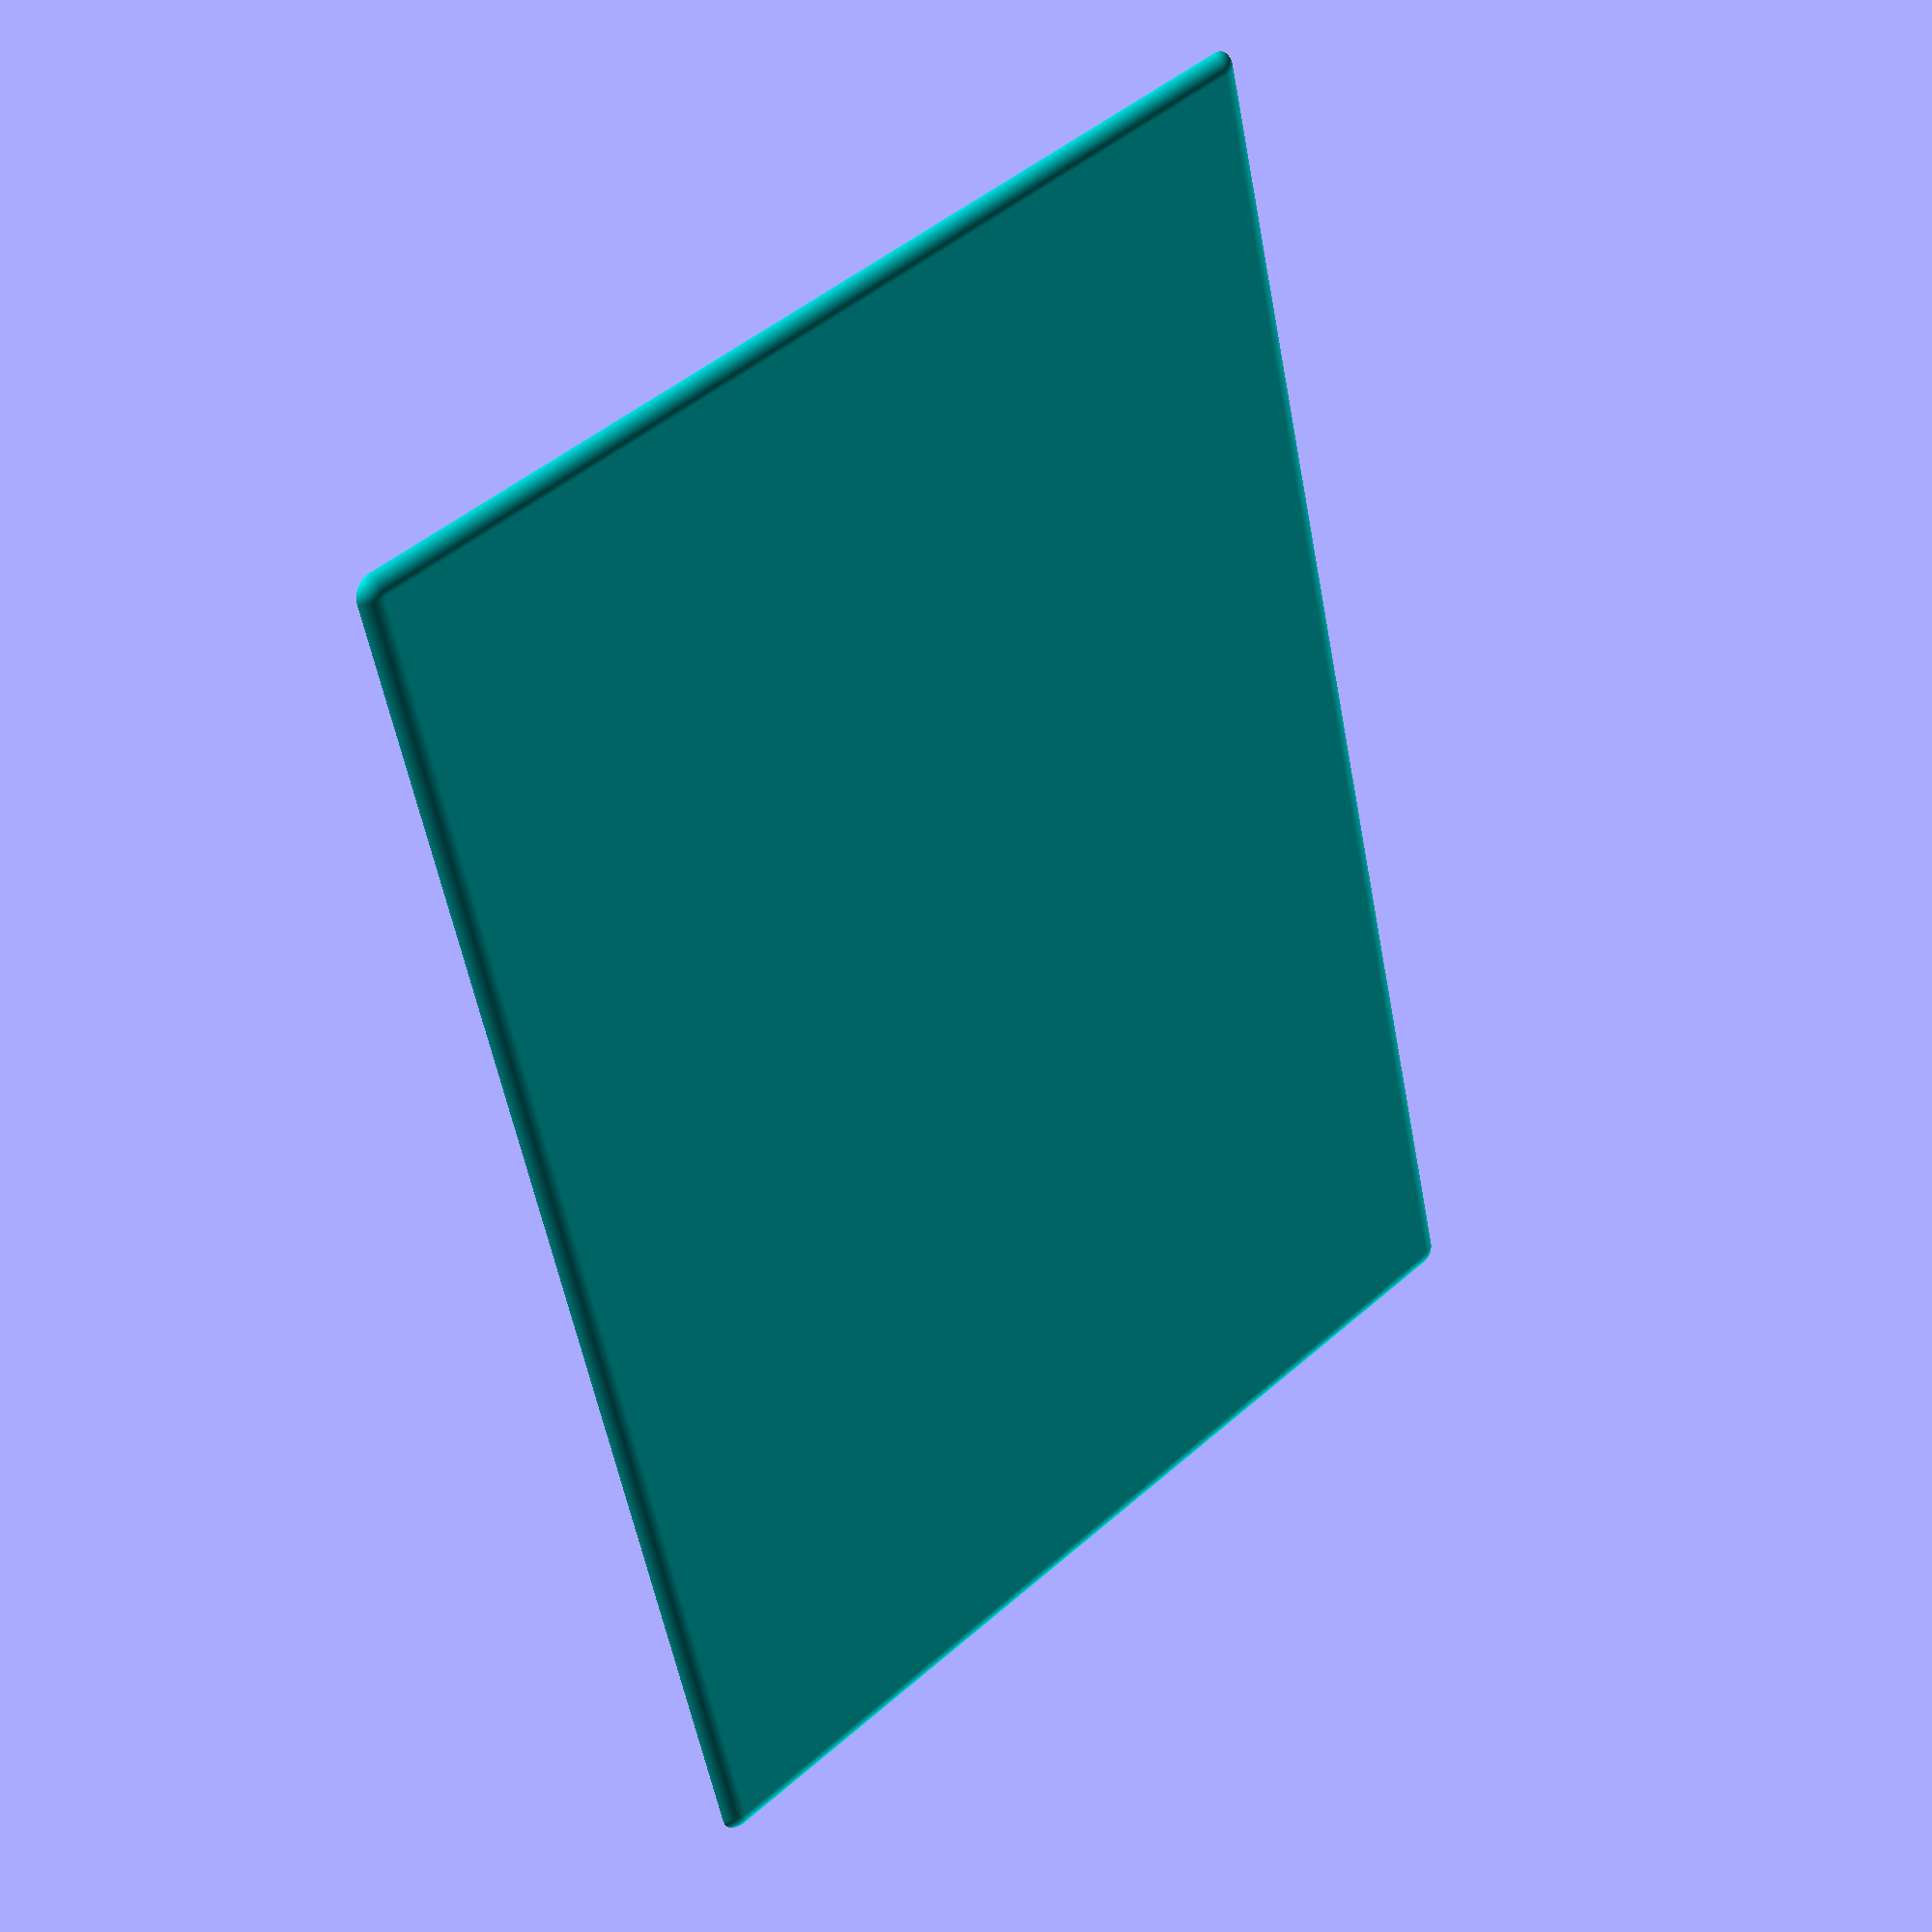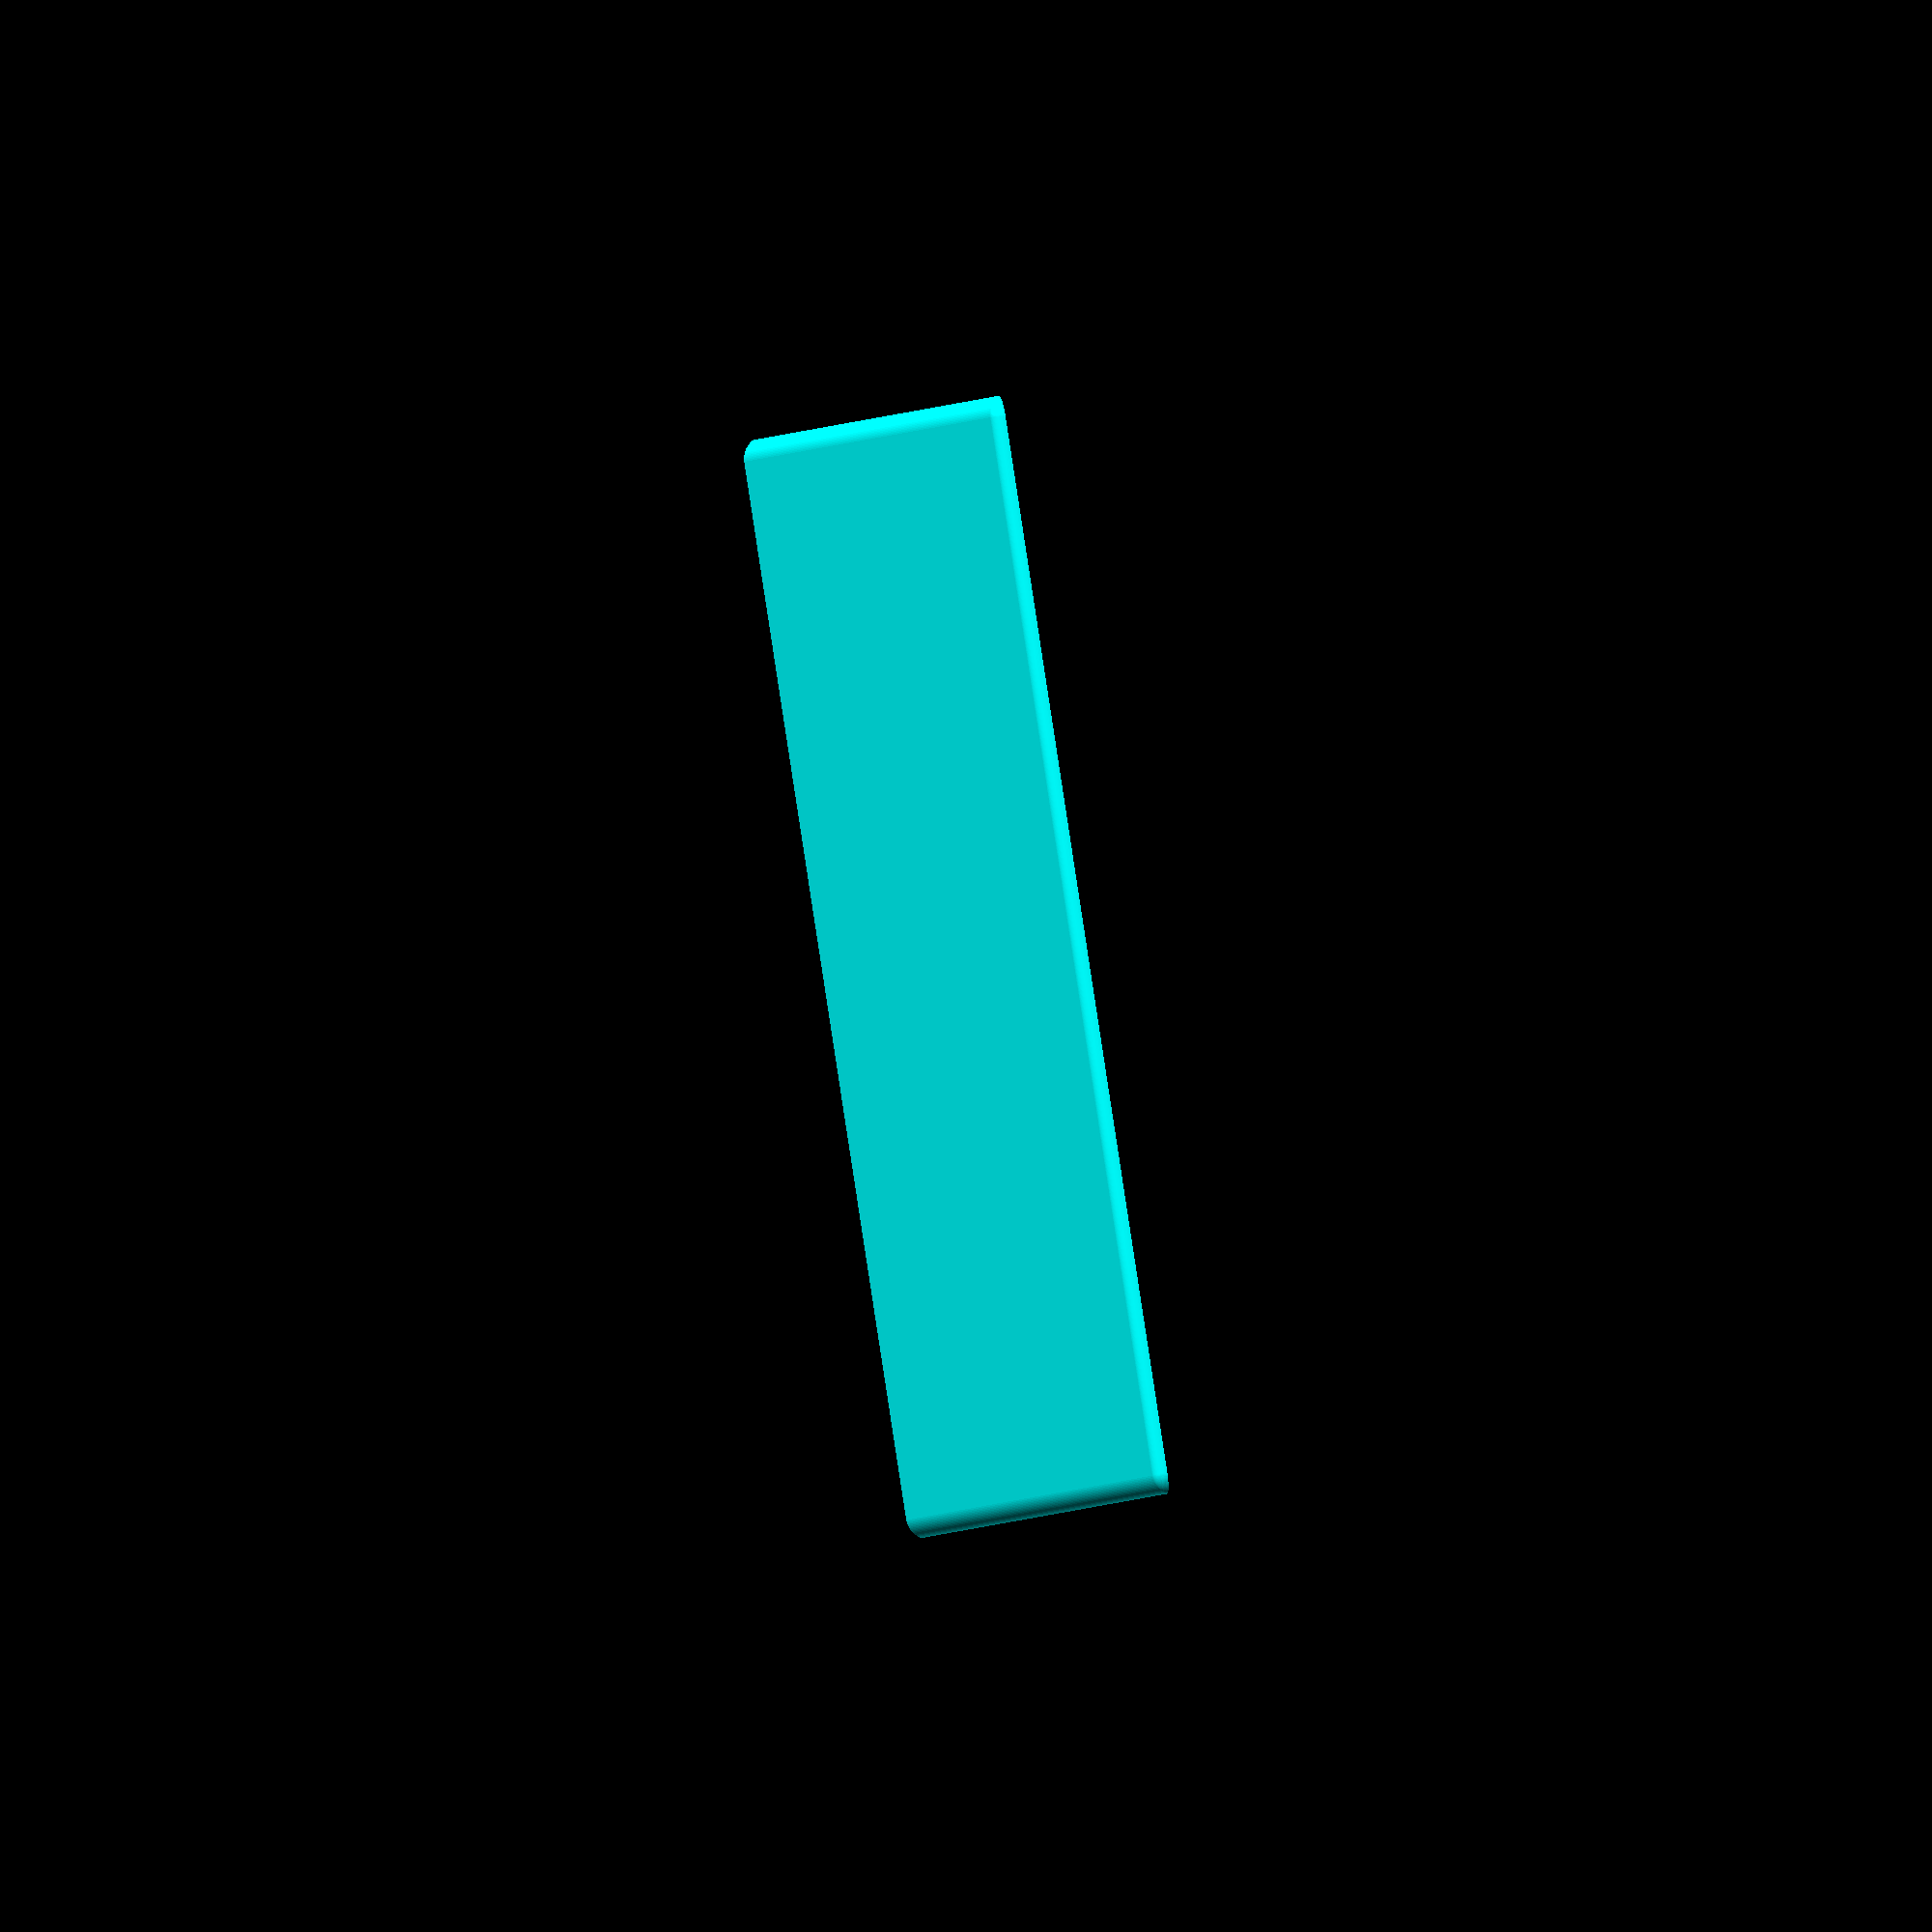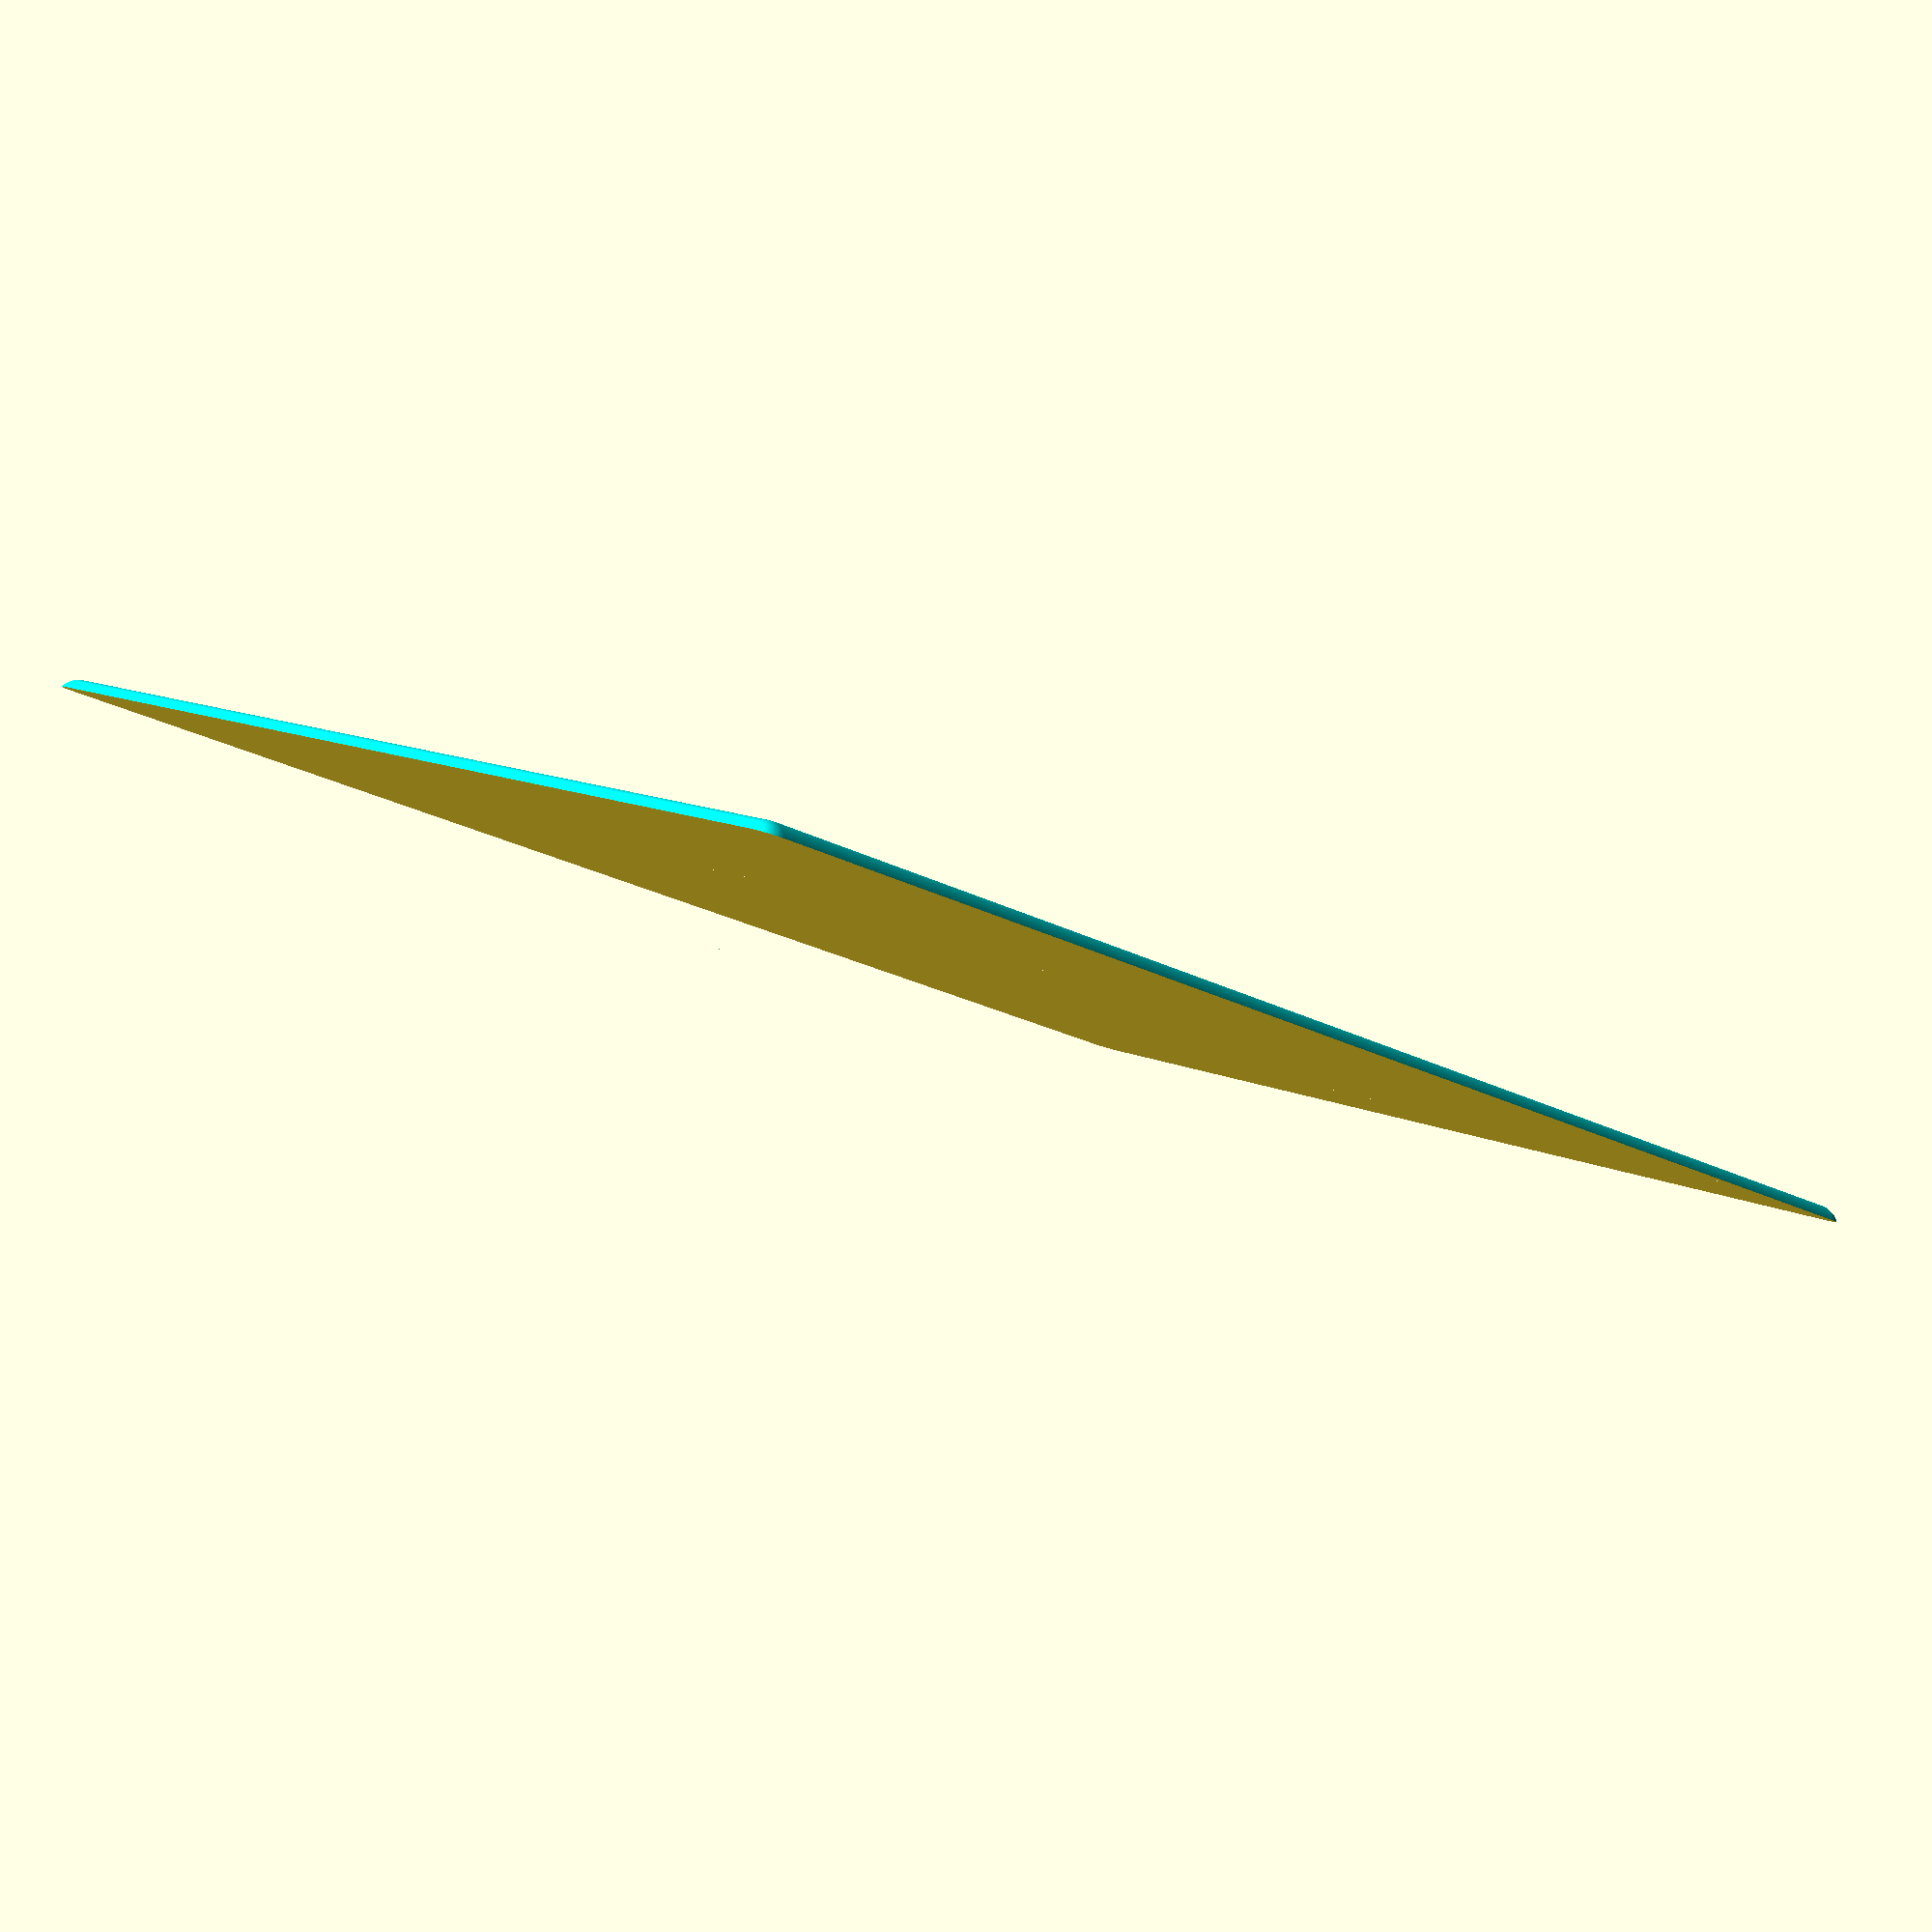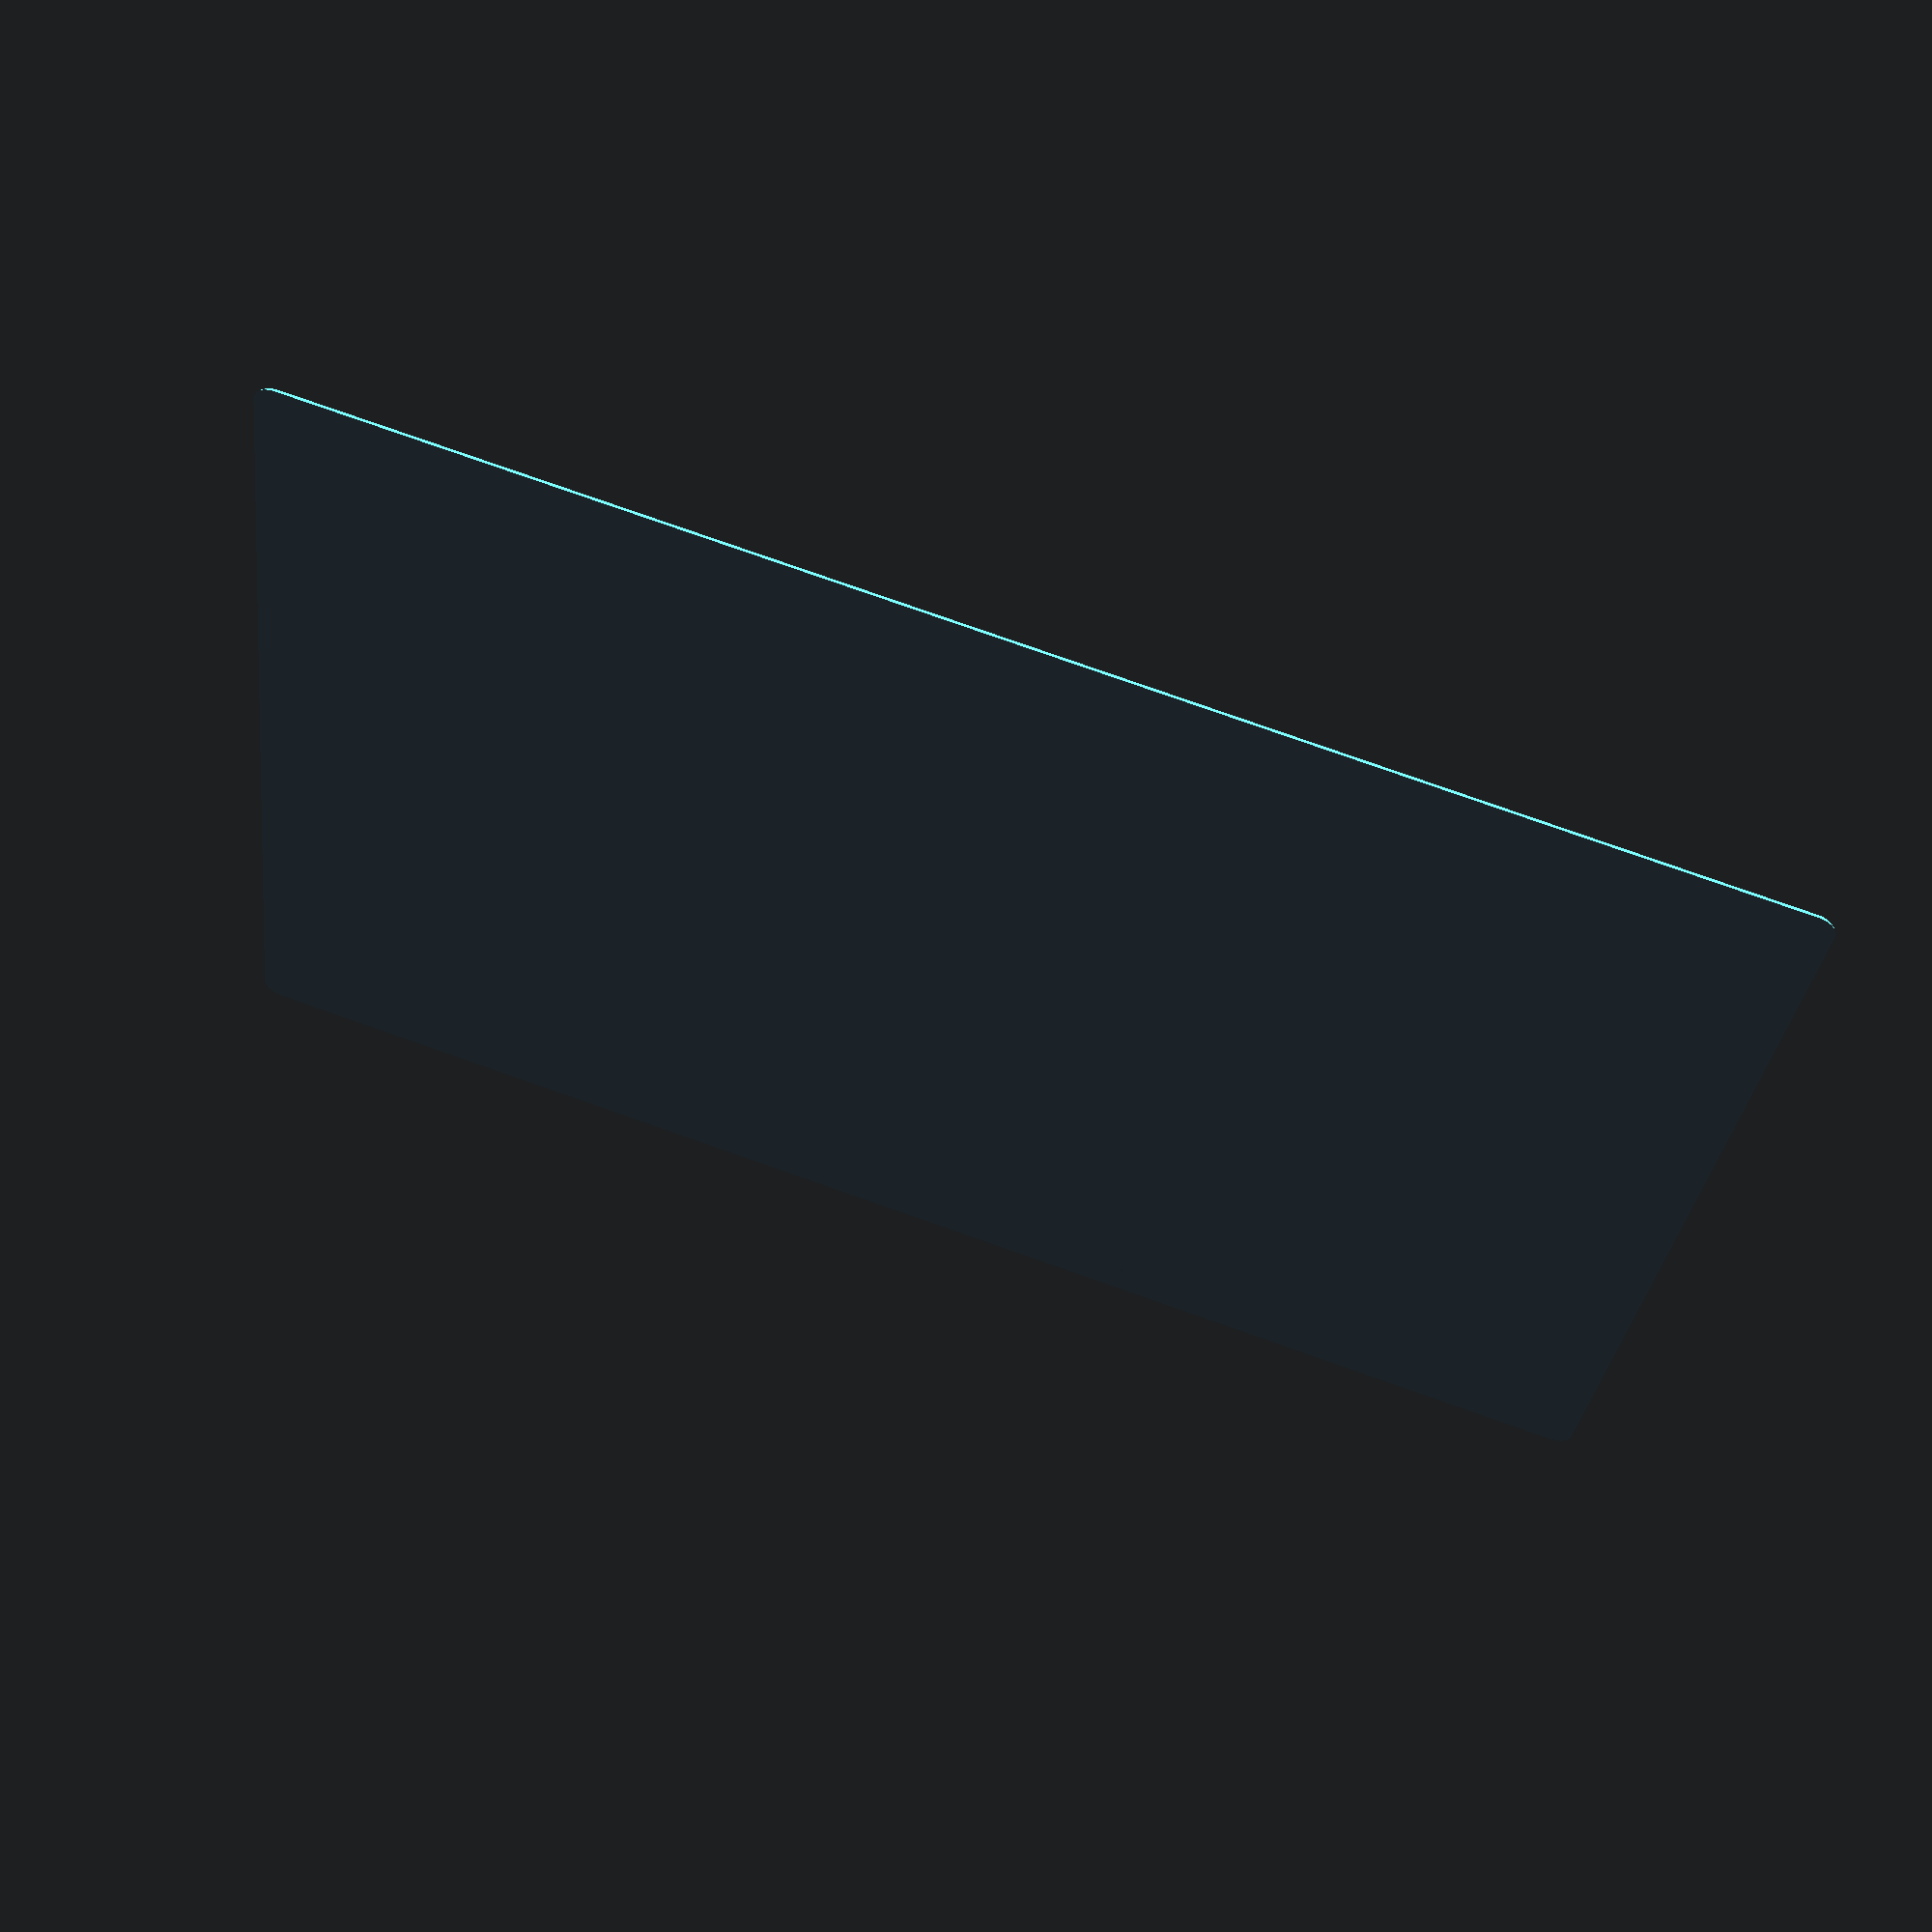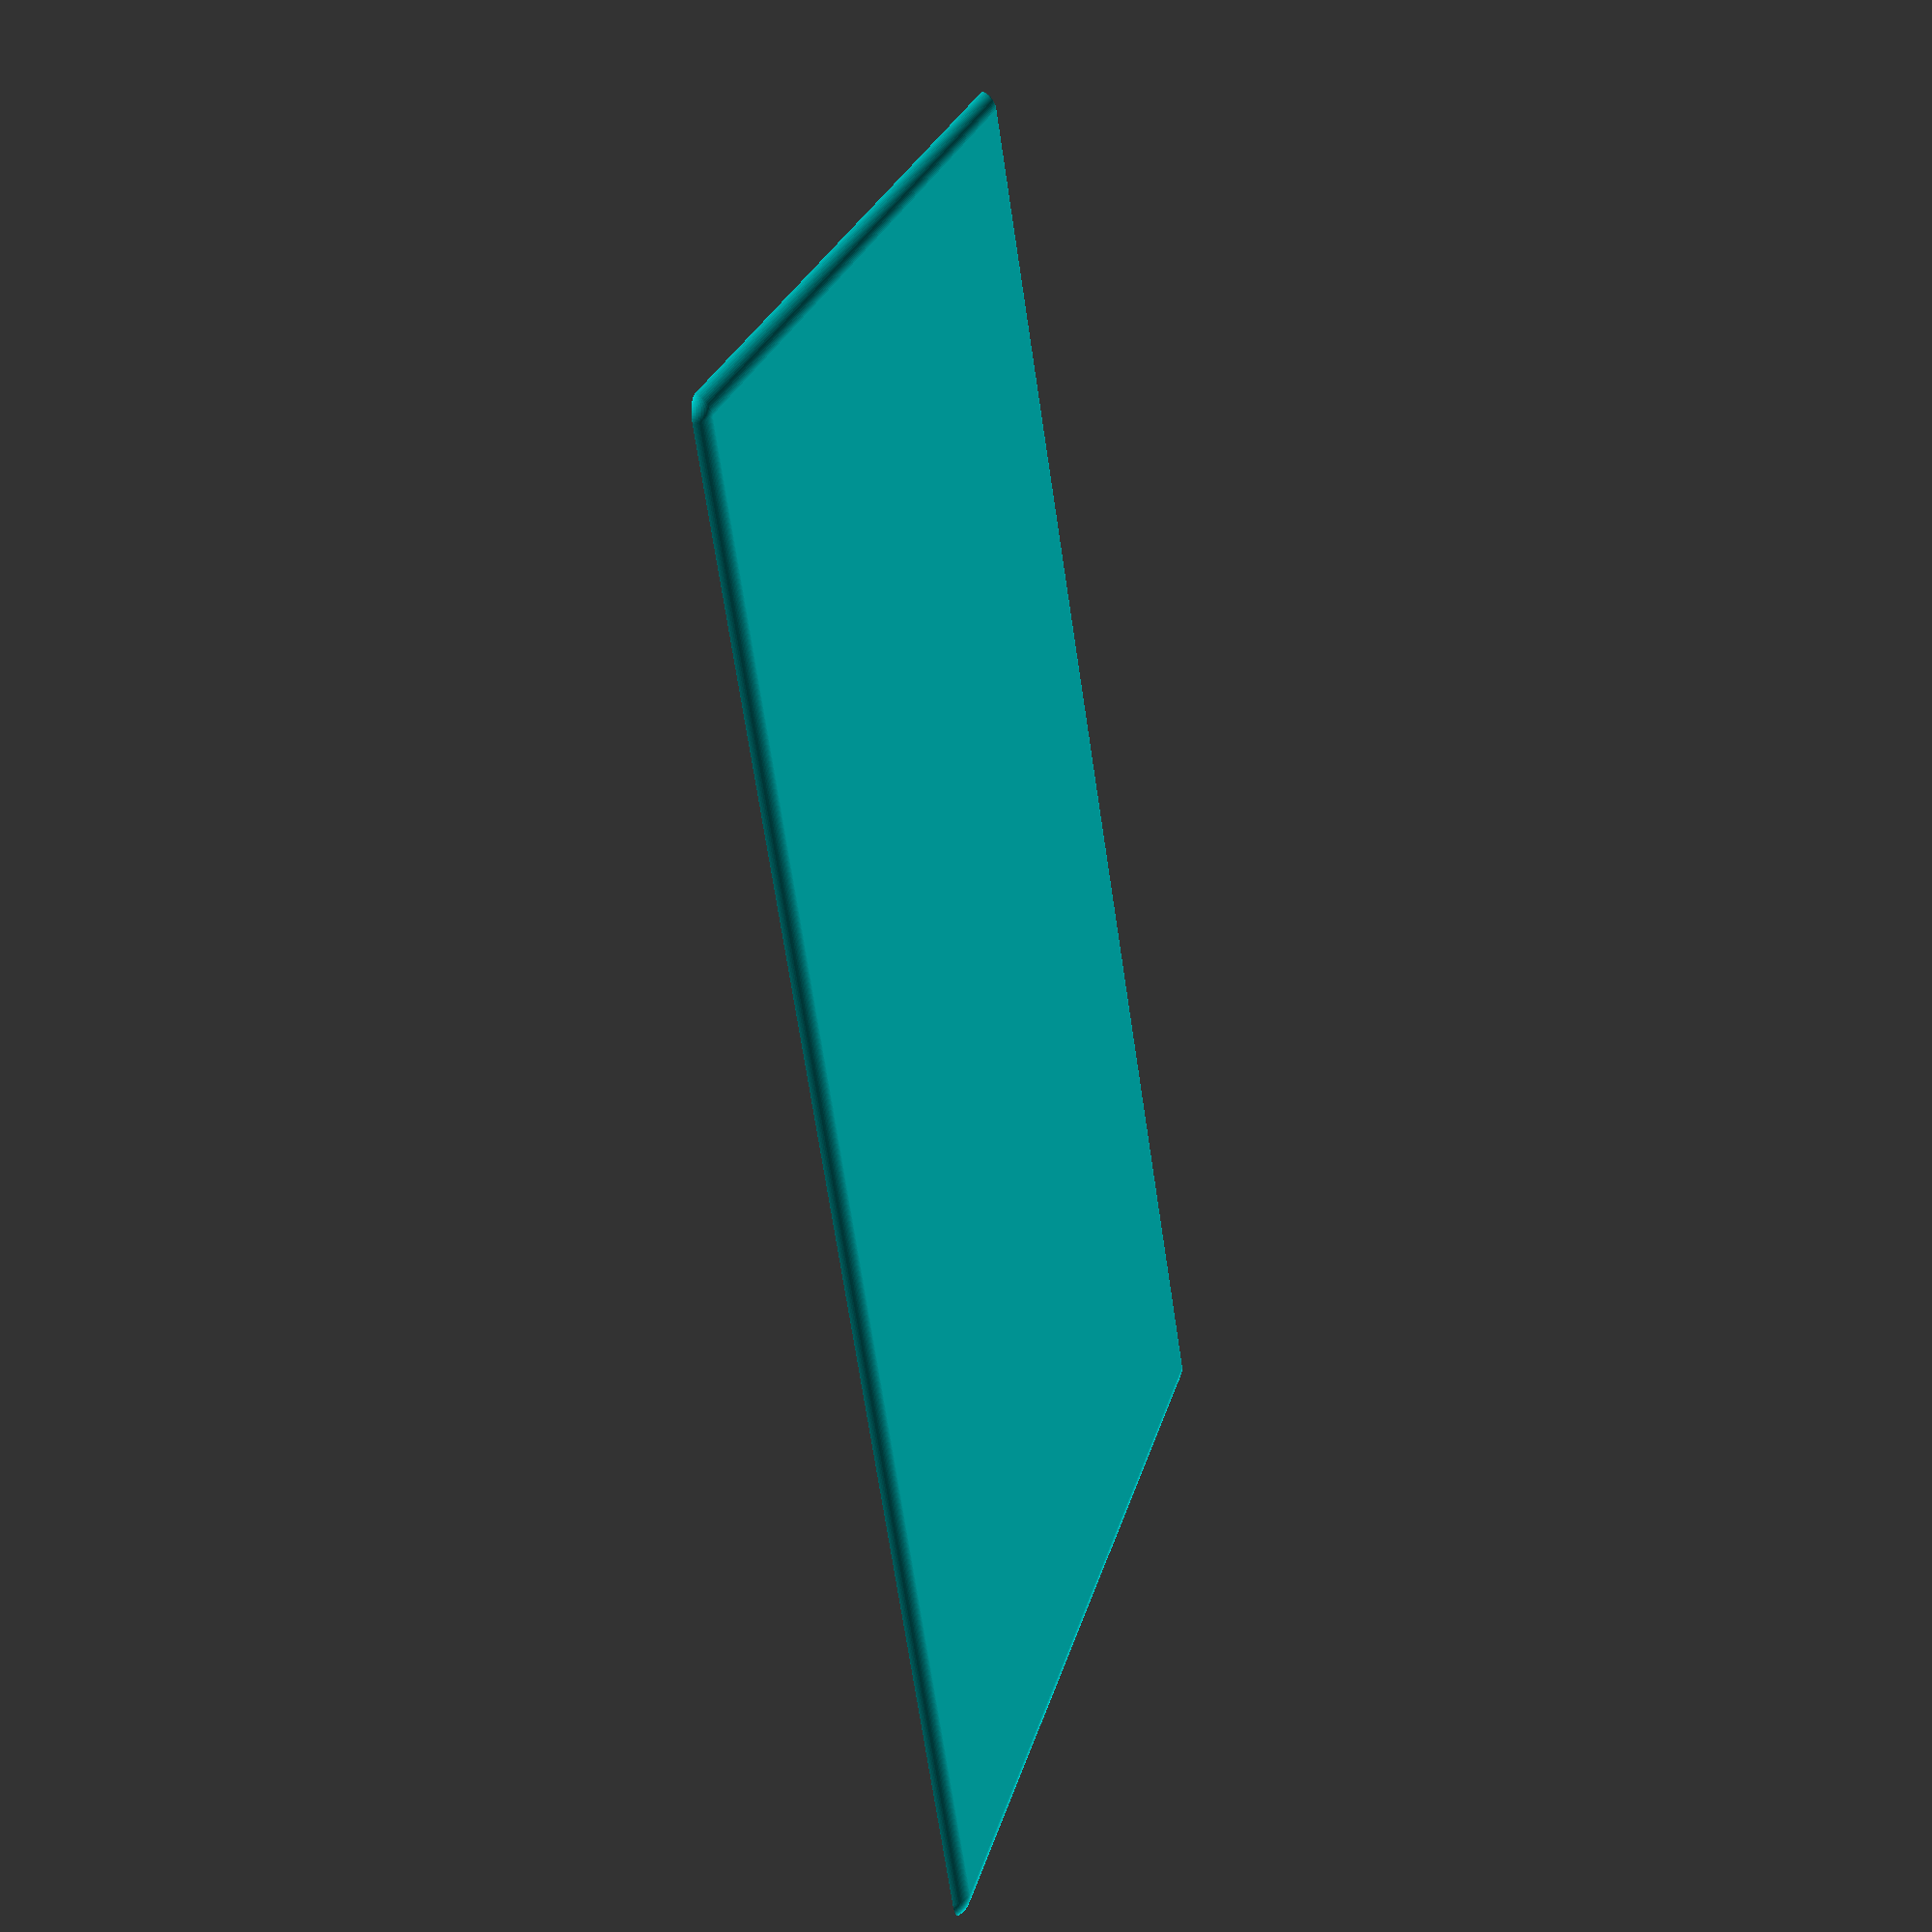
<openscad>
// Tests for surface heightmap emboss..

/* Pick a color below for STL export, or "ALL" to show all colors. */
current_color = "ALL";
//current_color = "black";
//current_color = "white";
//current_color = "grey";

//-------------------------------------------
/* Similar to the color function, but can be used for generating multi-color models for printing.
 * The global current_color variable indicates the color to print.
 */
module multicolor(color) {
    if (current_color != "ALL" && current_color != color) { 
        // ignore our children.
        // (I originally used "scale([0,0,0])" which also works but isn't needed.) 
    } else {
        color(color)
        children();
    }        
}
//============================

intersection(){
/*
    // cut for under        
    translate([-22,-30,-0.5])
    cube([44,60,1.5]);
*/

    // cut for base
    translate([-22,-30,1.5])
    cube([44,60,1]);


/*
    // cut for flower
    translate([-22,-30,2.49])
    cube([44,60,1.25]);
*/

/*
    // cut for fly
    translate([-22,-30,3.5])
    cube([44,60,1]);
*/


union(){
    
    
multicolor("grey"){
translate([0,0,2.5])
difference(){
    translate([0,0,0.95]);
    scale([0.2,0.2,0.02])
    surface(file = "Butterfly1-200-267.png", center = true);

    translate([0,0,-0.52])
    cube([80,80,1],center=true);
}
}

multicolor("white"){
translate([2*5.3,2*5,2.5])
rotate([0,0,13])
difference(){
    translate([0,0,0.8]);
    scale([0.12,0.12,0.01])
    surface(file = "Flower1-128.png", center = true);

    translate([0,0,-0.2])
    cube([80,80,0.1],center=true);
}
}


multicolor("cyan"){
translate([0,0,1])
minkowski(){
cube([42,58,0.05],center=true);
sphere(0.95,$fn=100);
}
}

}

}

</openscad>
<views>
elev=335.2 azim=345.3 roll=316.5 proj=p view=solid
elev=138.7 azim=227.7 roll=103.0 proj=o view=solid
elev=273.4 azim=46.7 roll=196.4 proj=p view=wireframe
elev=122.5 azim=83.1 roll=341.8 proj=p view=edges
elev=189.7 azim=147.2 roll=254.2 proj=p view=wireframe
</views>
